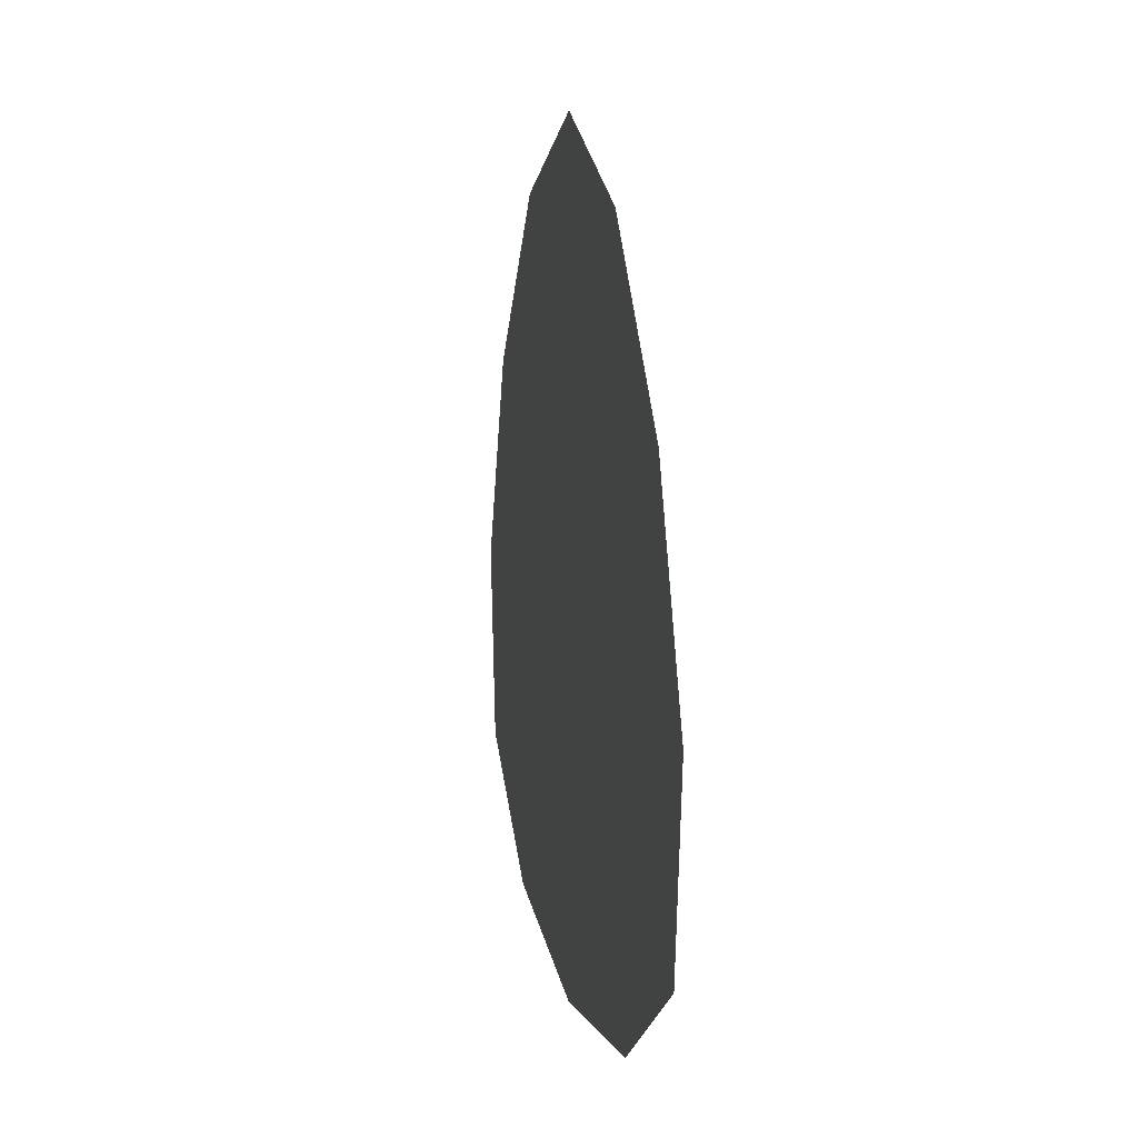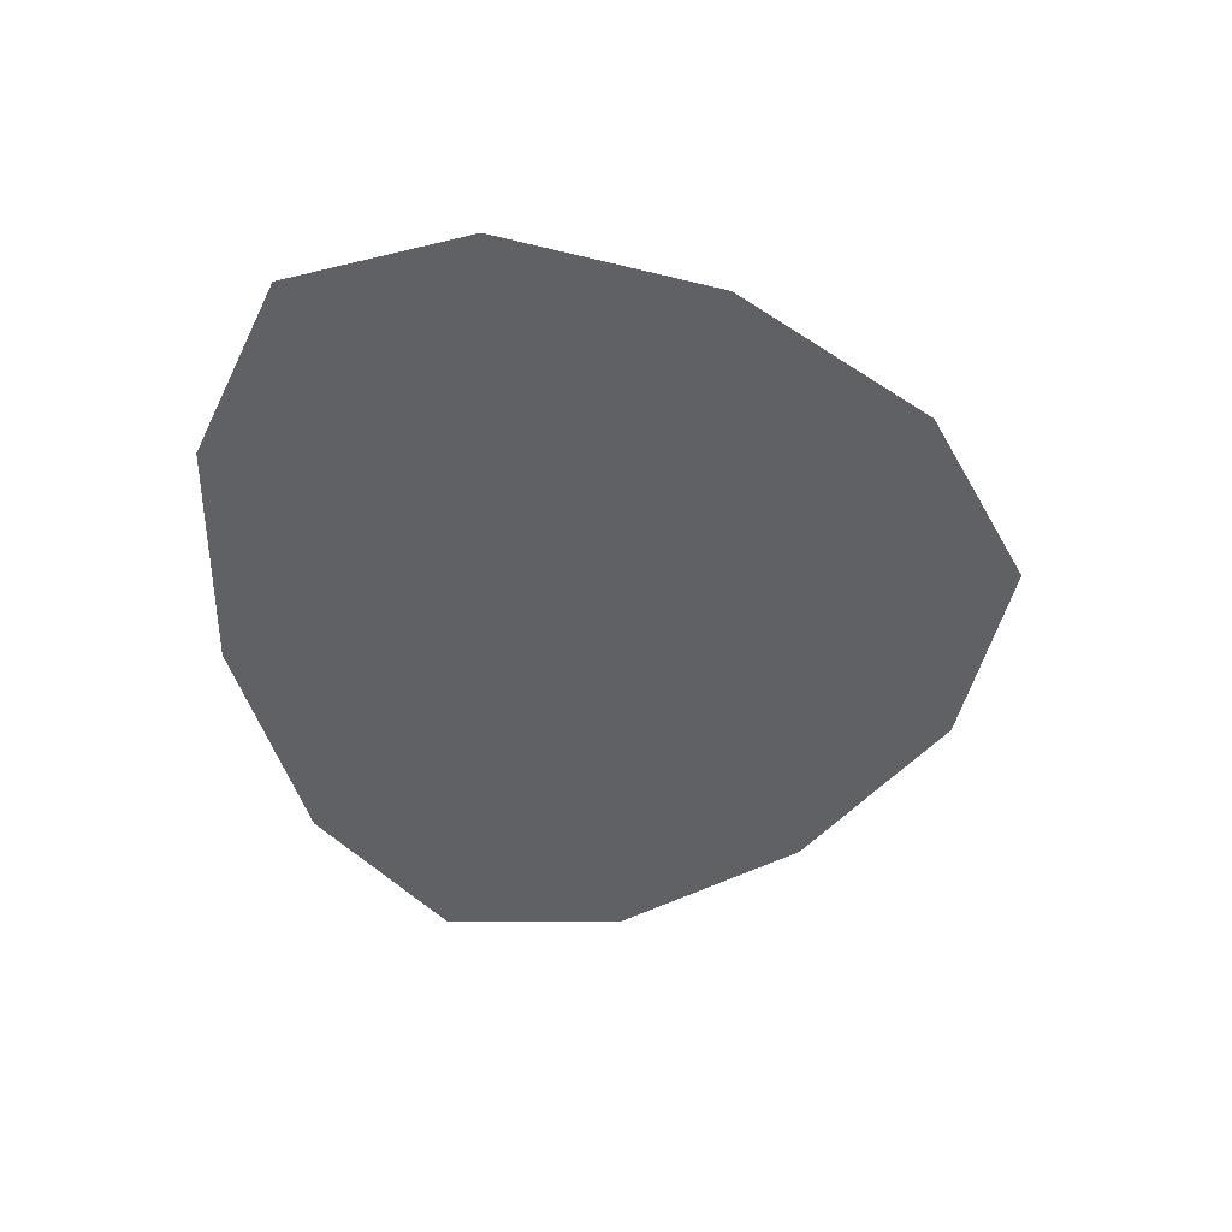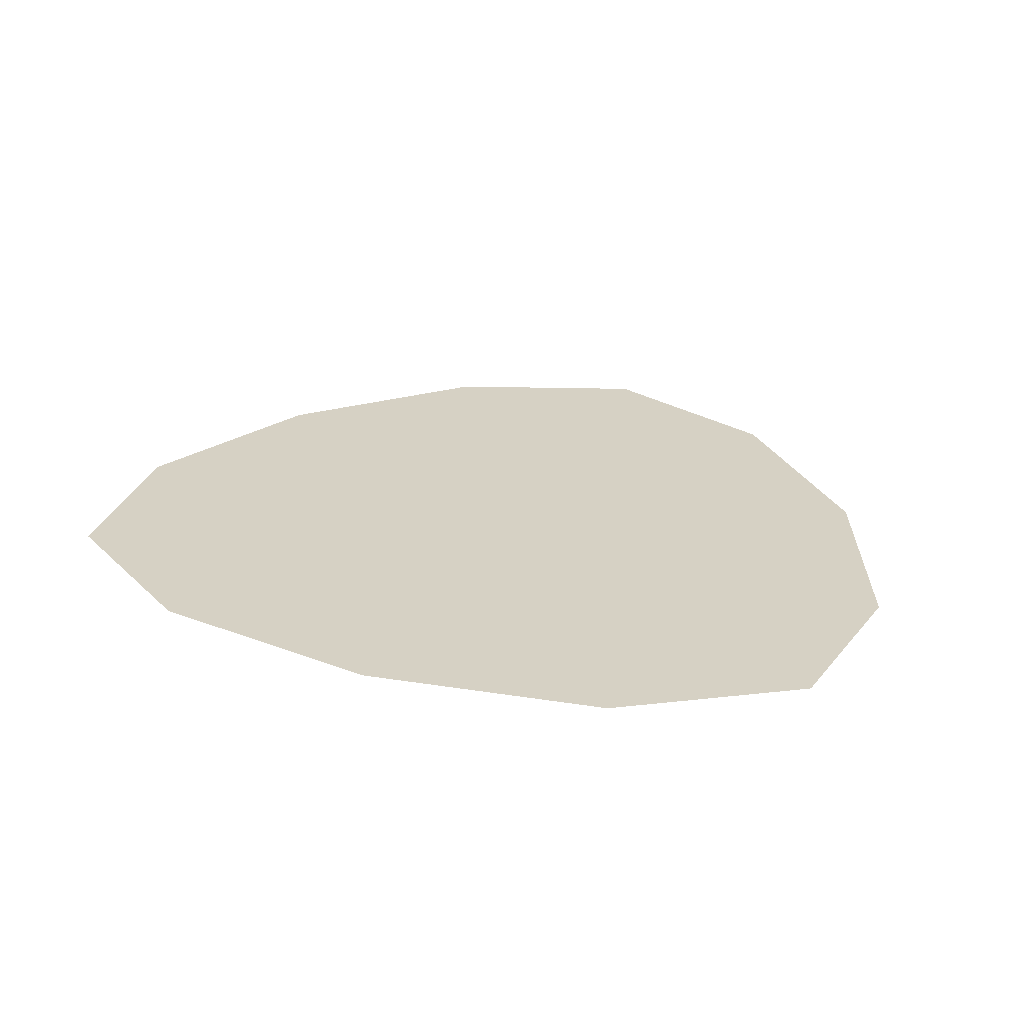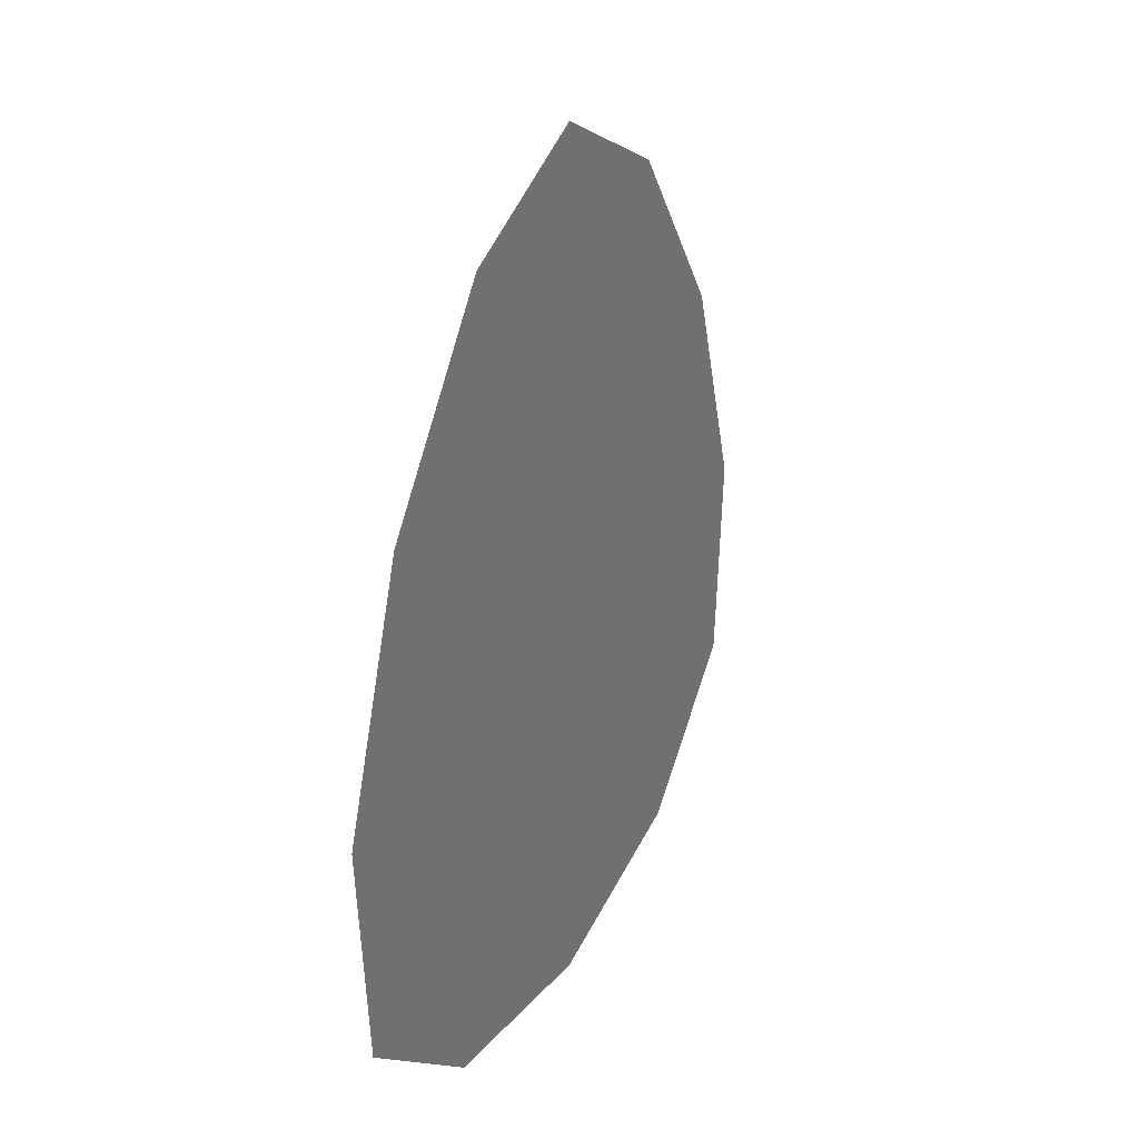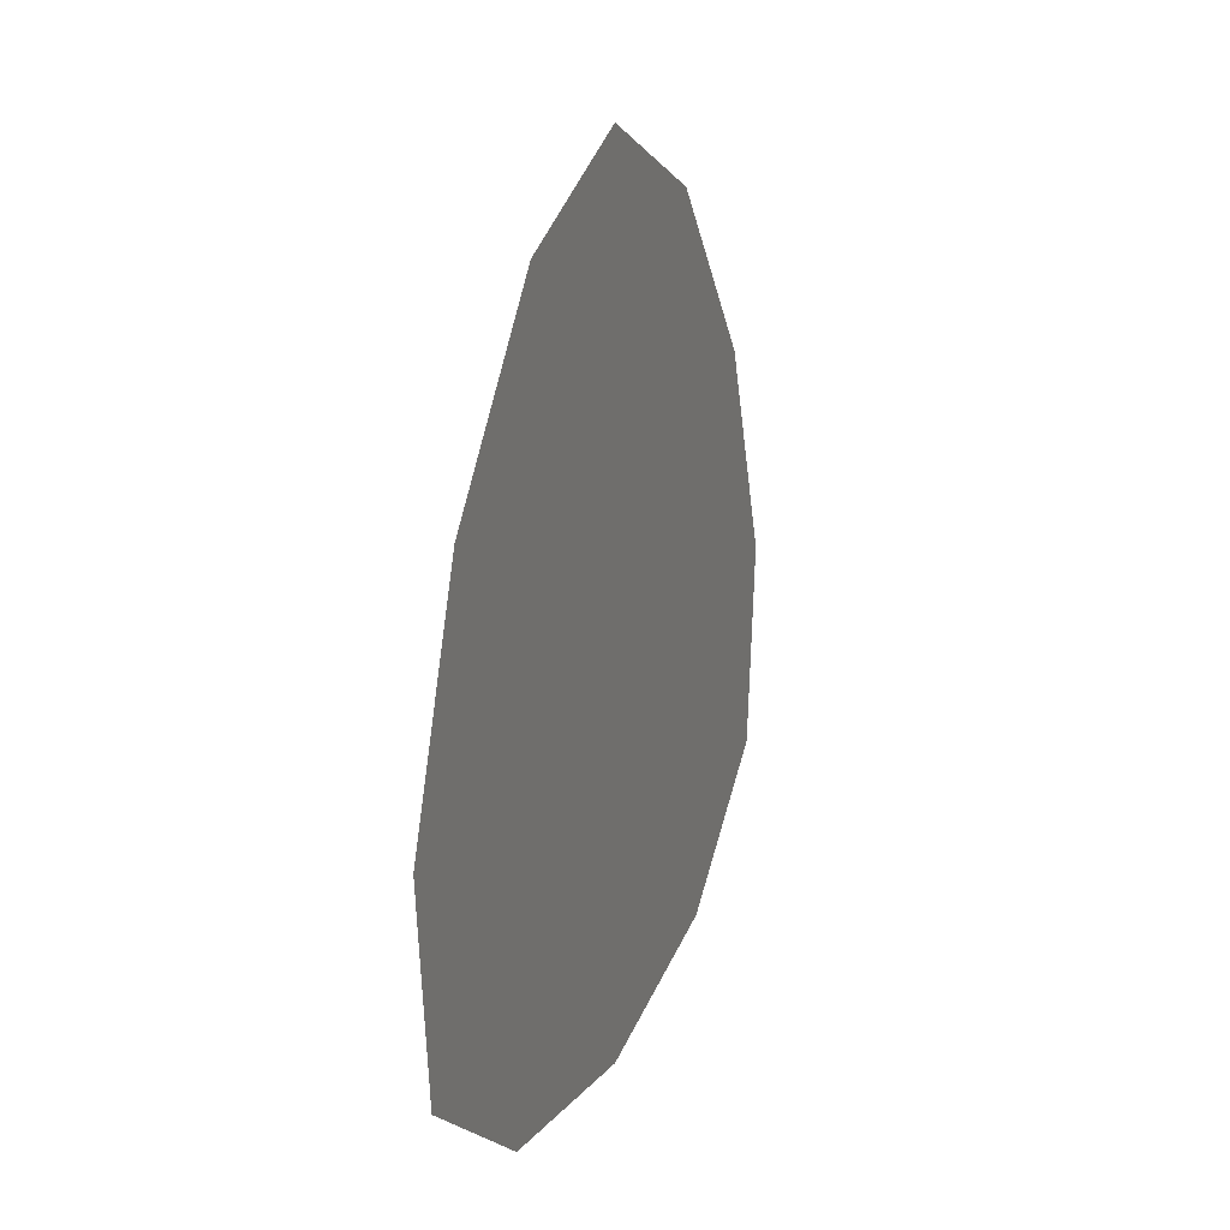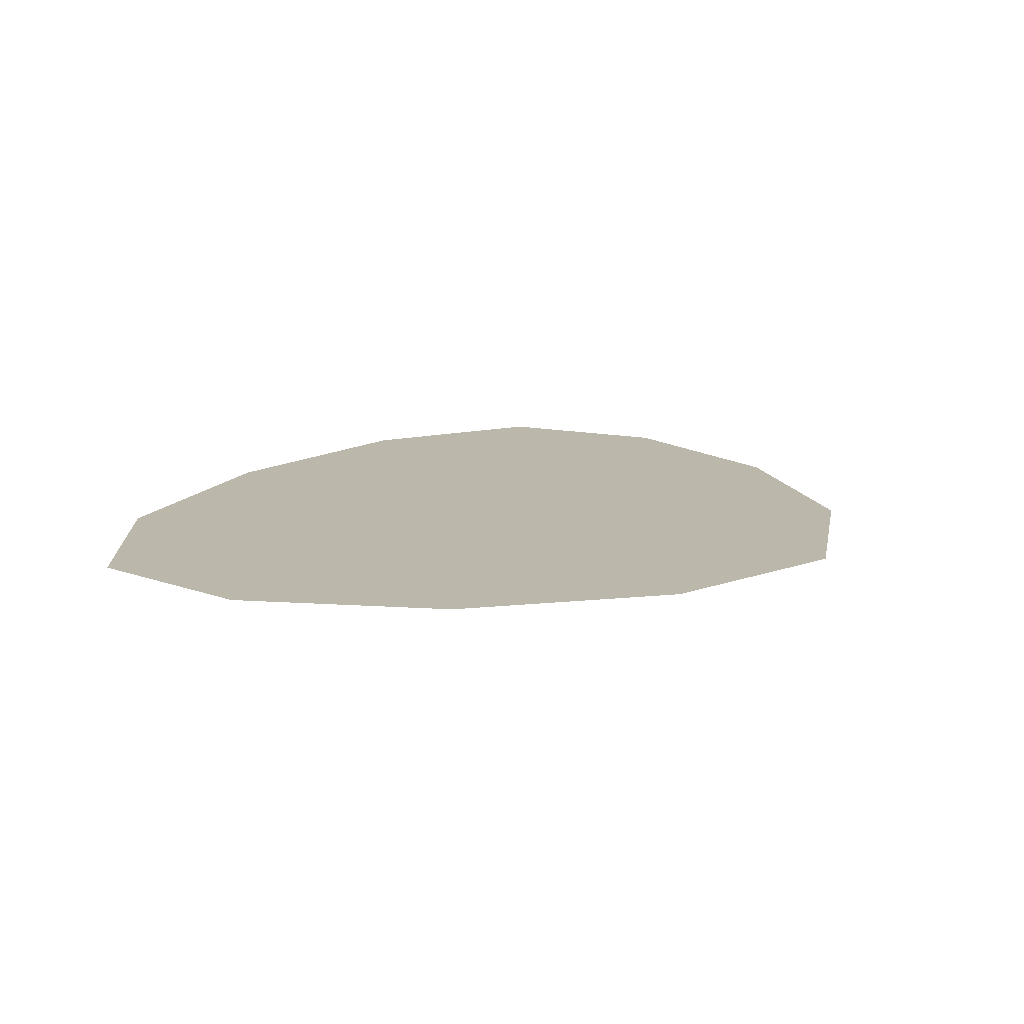
<metadata>
{"format":"obj","ext":"obj","renderer":"f3d","projection":"perspective","resolution":1024,"background":"white","views":[{"elev":9.6,"azim":79.6,"up":"+Y"},{"elev":-48.2,"azim":97.6,"up":"+Z"},{"elev":27.0,"azim":22.6,"up":"+Z"},{"elev":21.7,"azim":110.7,"up":"+Y"},{"elev":16.1,"azim":-72.6,"up":"+Y"},{"elev":14.3,"azim":121.1,"up":"+Z"}]}
</metadata>
<code>
v  0 0.5625 0
v  -0.5 0.375 0
v  0.5 0.375 0
v  -0.9062 -0.04688 0
v  0 -0.09375 0
v  0.9062 -0.04688 0
v  -1.125 -0.5625 0
v  -0.4062 -0.7031 0
v  -1.062 -1.031 0
v  -0.625 -1.312 0
v  0 -1.406 0
v  0.4062 -0.7031 0
v  1.125 -0.5625 0
v  0.625 -1.312 0
v  1.062 -1.031 0
f 1 2 3
f 2 4 5
f 3 5 6
f 5 3 2
f 4 7 8
f 7 9 10
f 8 10 11
f 10 8 7
f 6 12 13
f 12 11 14
f 13 14 15
f 14 13 12
f 11 12 8
f 12 6 5
f 8 5 4
f 5 8 12

</code>
